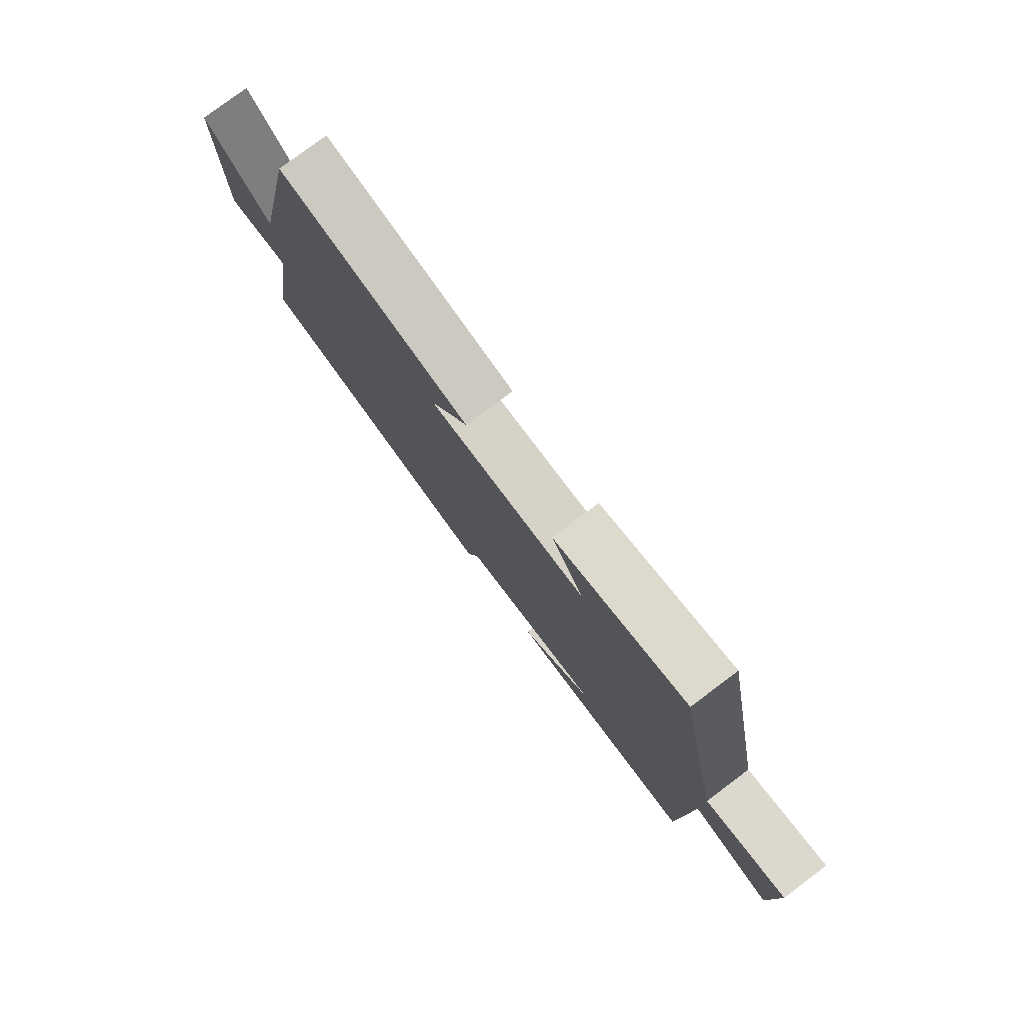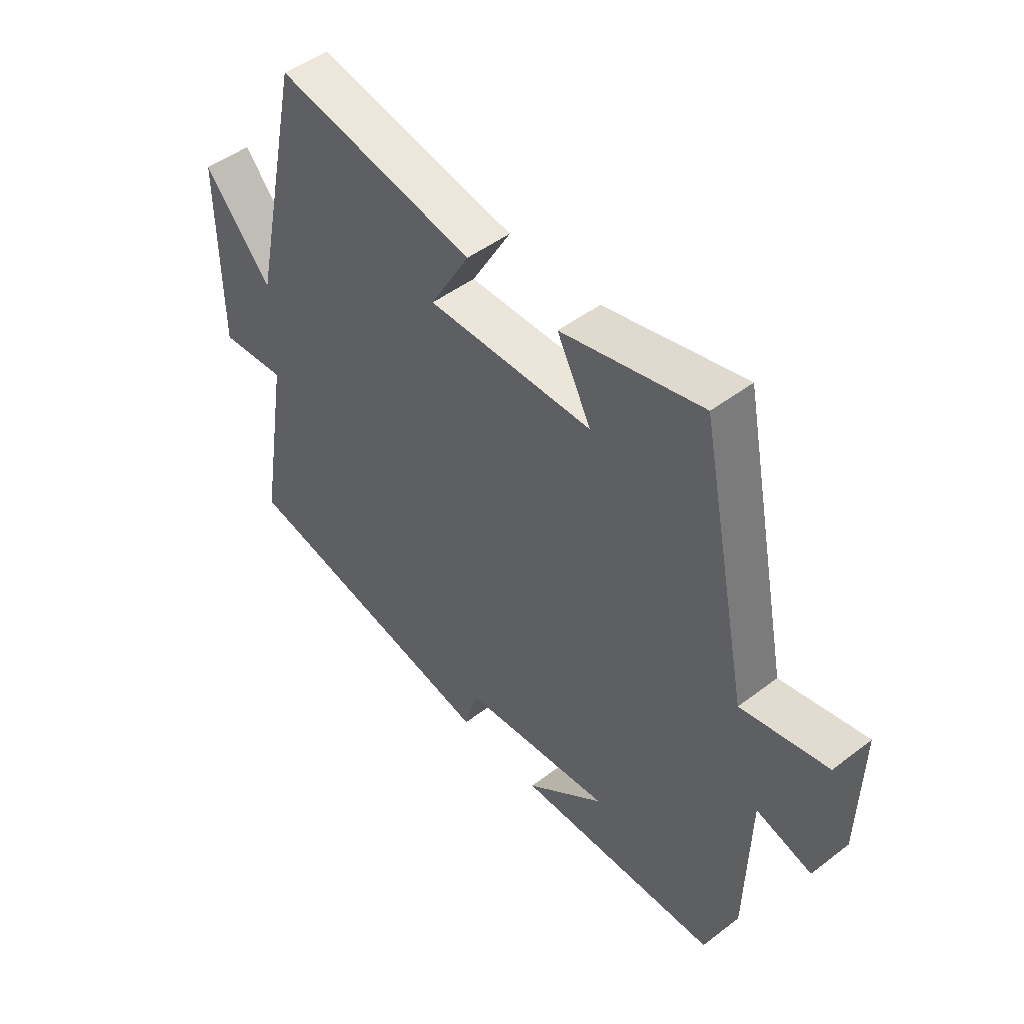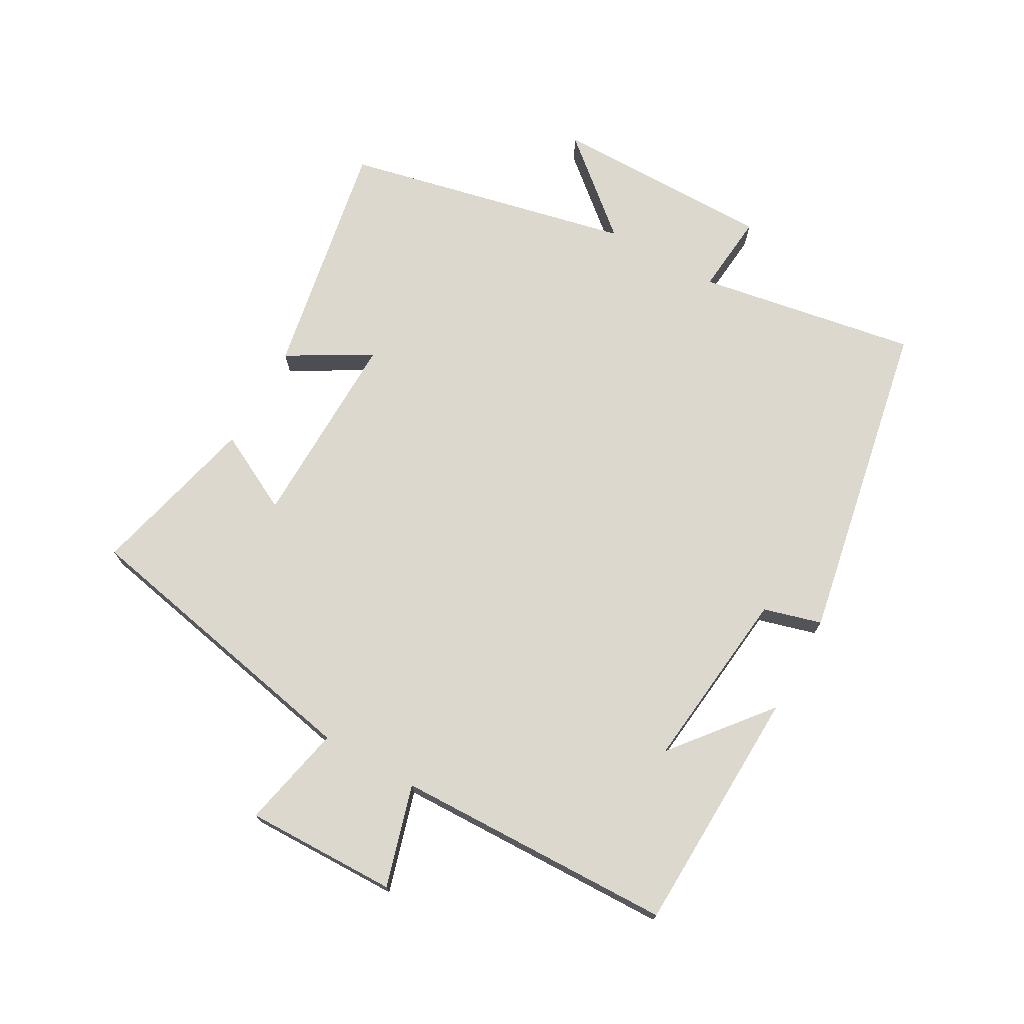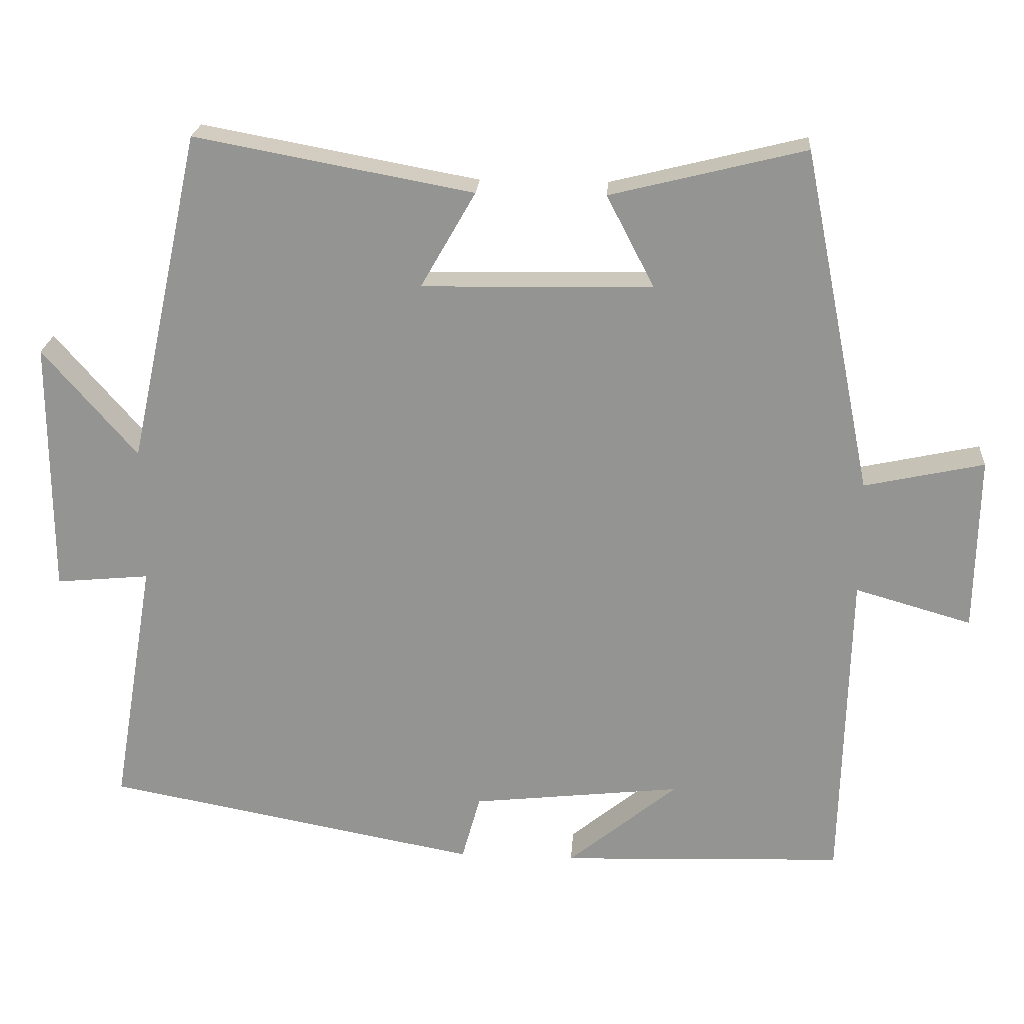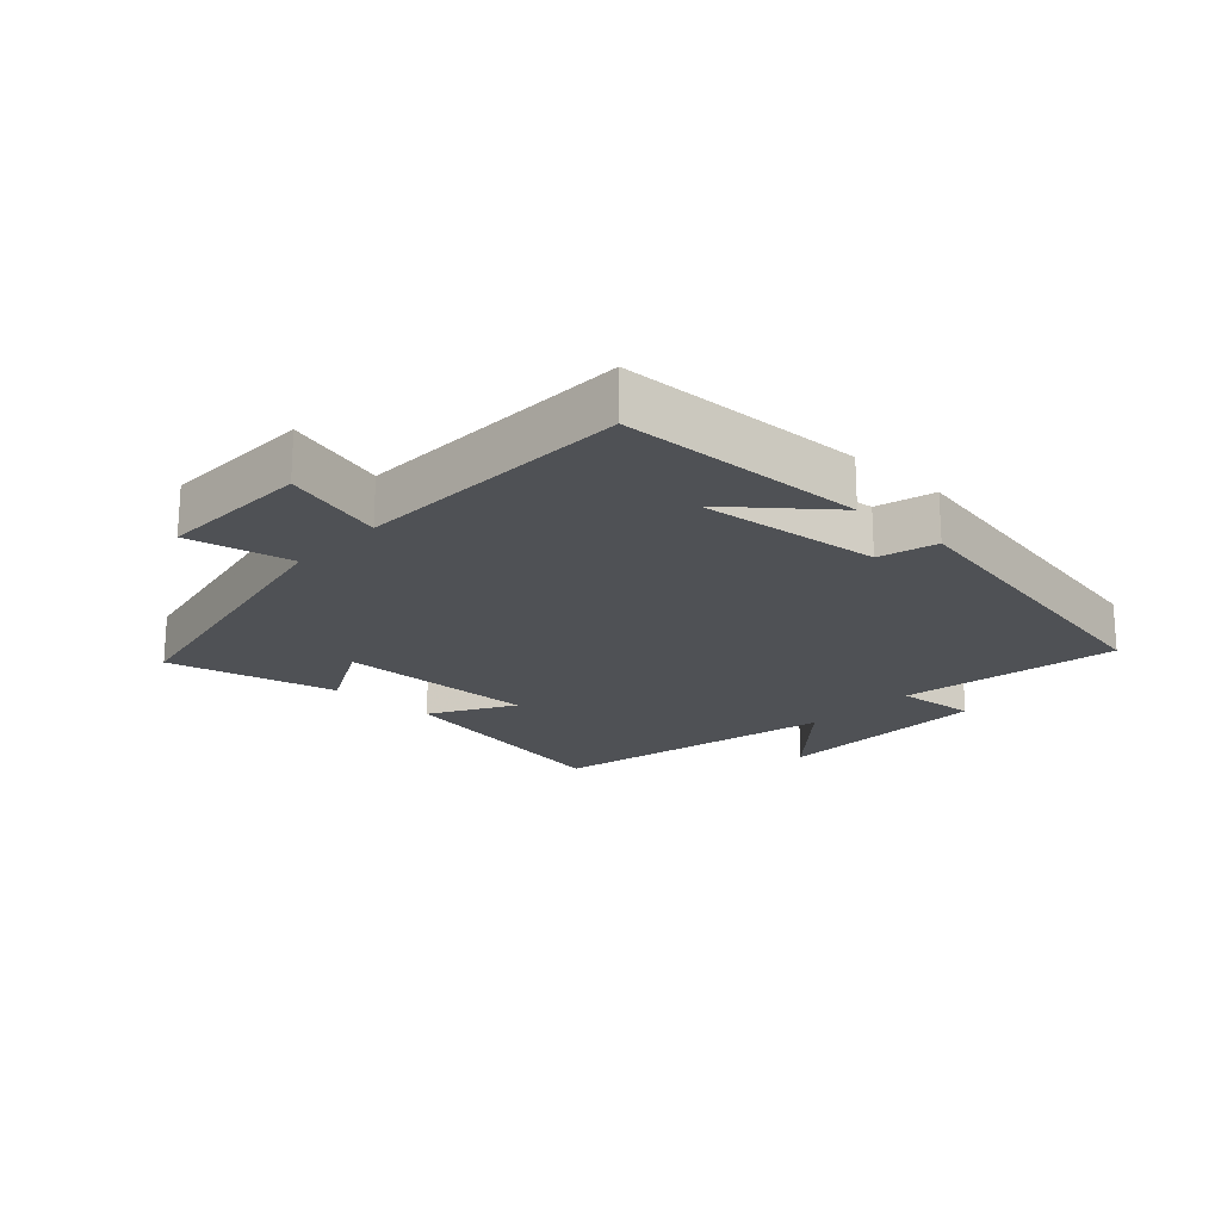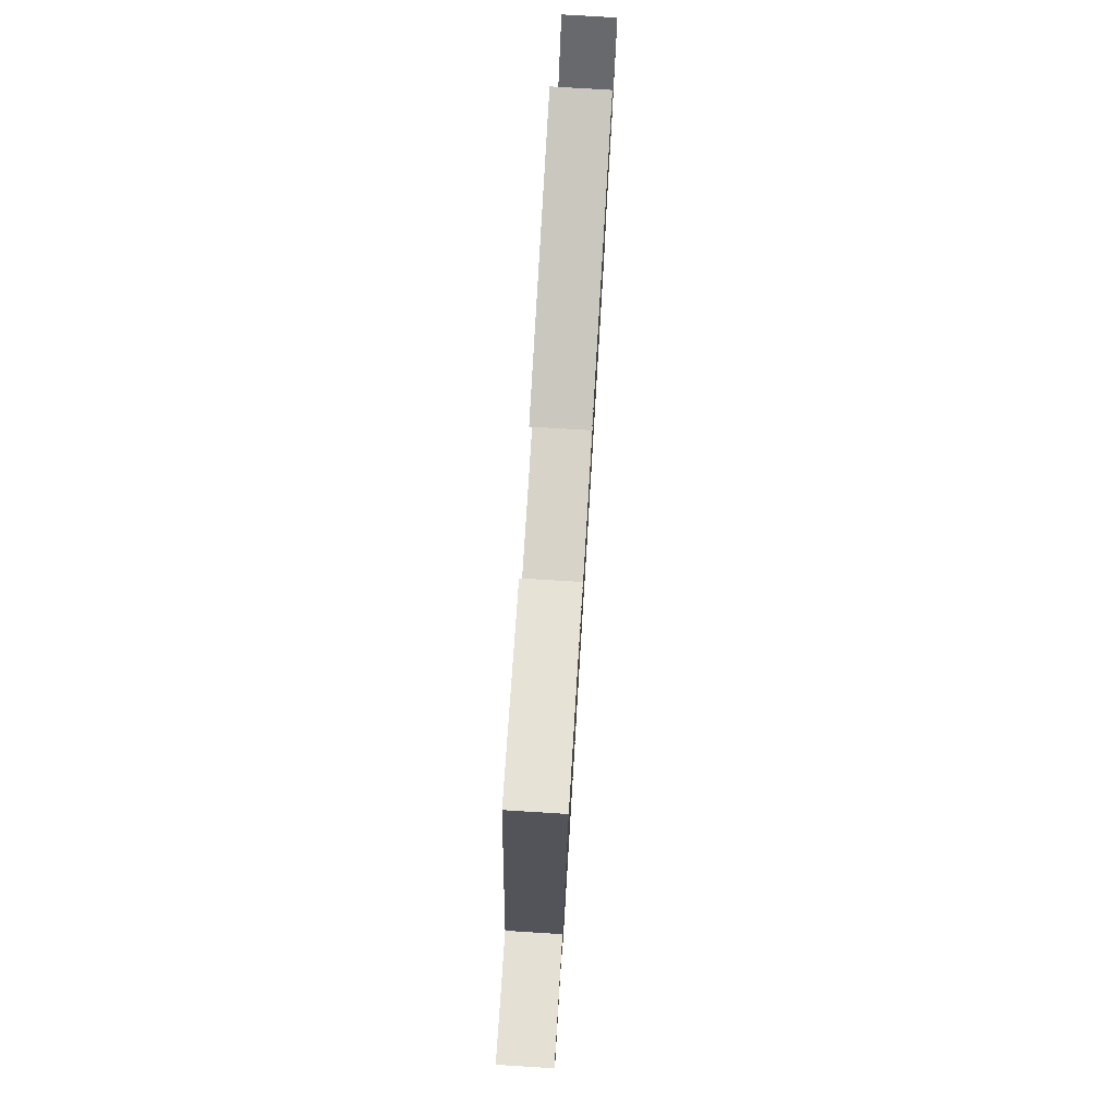
<metadata>
{"format":"obj","ext":"obj","renderer":"f3d","projection":"perspective","resolution":1024,"background":"white","views":[{"elev":78.9,"azim":53.2,"up":"+Z"},{"elev":48.3,"azim":49.6,"up":"+Z"},{"elev":72.5,"azim":119.2,"up":"+Y"},{"elev":22.4,"azim":4.1,"up":"+Z"},{"elev":-20.0,"azim":137.0,"up":"+Y"},{"elev":77.7,"azim":93.5,"up":"+Z"}]}
</metadata>
<code>
v -0.558 0.07 -0.406
v -0.5 0.07 -0.065
v -0.626 0.07 -0.077
v -0.626 0.07 0.267
v -0.5 0.07 0.121
v -0.402 0.07 0.569
v -0.028 0.07 0.5
v -0.102 0.07 0.371
v 0.208 0.07 0.377
v 0.144 0.07 0.5
v 0.406 0.07 0.565
v 0.5 0.07 0.102
v 0.661 0.07 0.137
v 0.657 0.07 -0.099
v 0.5 0.07 -0.054
v 0.49 0.07 -0.486
v 0.107 0.07 -0.5
v 0.256 0.07 -0.378
v -0.028 0.07 -0.41
v -0.053 0.07 -0.5
v -0.558 0 -0.406
v -0.5 0 -0.065
v -0.626 0 -0.077
v -0.626 0 0.267
v -0.5 0 0.121
v -0.402 0 0.569
v -0.028 0 0.5
v -0.102 0 0.371
v 0.208 0 0.377
v 0.144 0 0.5
v 0.406 0 0.565
v 0.5 0 0.102
v 0.661 0 0.137
v 0.657 0 -0.099
v 0.5 0 -0.054
v 0.49 0 -0.486
v 0.107 0 -0.5
v 0.256 0 -0.378
v -0.028 0 -0.41
v -0.053 0 -0.5
f 19 20 1 2
f 18 19 2
f 16 17 18
f 15 16 18
f 15 18 2
f 12 13 14 15
f 11 12 15
f 10 11 15
f 9 10 15
f 8 9 15 2
f 7 8 2
f 6 7 2
f 5 6 2
f 2 3 4 5
f 22 21 40 39
f 22 39 38
f 38 37 36
f 38 36 35
f 22 38 35
f 35 34 33 32
f 35 32 31
f 35 31 30
f 35 30 29
f 22 35 29 28
f 22 28 27
f 22 27 26
f 22 26 25
f 25 24 23 22
f 1 21 22 2
f 2 22 23 3
f 3 23 24 4
f 4 24 25 5
f 5 25 26 6
f 6 26 27 7
f 7 27 28 8
f 8 28 29 9
f 9 29 30 10
f 10 30 31 11
f 11 31 32 12
f 12 32 33 13
f 13 33 34 14
f 14 34 35 15
f 15 35 36 16
f 16 36 37 17
f 17 37 38 18
f 18 38 39 19
f 19 39 40 20
f 20 40 21 1

</code>
